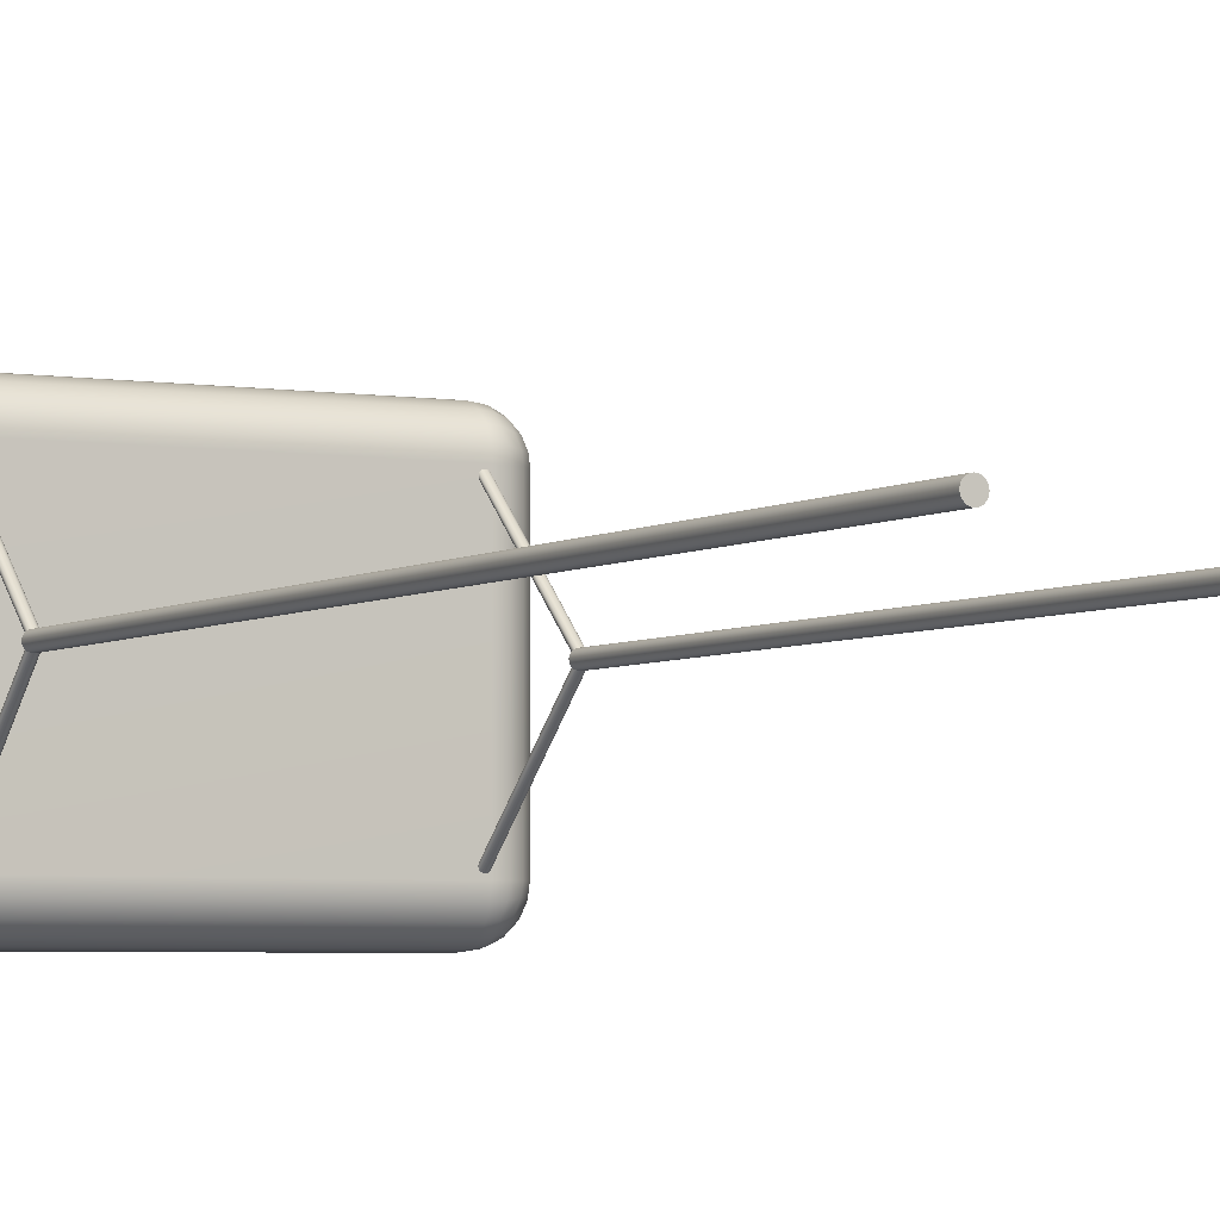
<metadata>
{"format":"obj","ext":"obj","renderer":"f3d","projection":"perspective","resolution":1024,"background":"white","views":[{"elev":-4.2,"azim":152.1,"up":"+Z"}]}
</metadata>
<code>
g default
v -1.305 -2.589 0.2804
v -1.303 -2.589 0.2832
v -1.301 -2.589 0.2855
v -1.298 -2.589 0.287
v -1.295 -2.589 0.2875
v -1.291 -2.589 0.287
v -1.288 -2.589 0.2855
v -1.286 -2.589 0.2832
v -1.285 -2.589 0.2804
v -1.284 -2.589 0.2772
v -1.285 -2.589 0.274
v -1.286 -2.59 0.2711
v -1.288 -2.59 0.2688
v -1.291 -2.59 0.2674
v -1.295 -2.59 0.2669
v -1.298 -2.59 0.2674
v -1.301 -2.59 0.2688
v -1.303 -2.59 0.2711
v -1.305 -2.589 0.274
v -1.305 -2.589 0.2772
v -1.305 -2.294 0.008279
v -1.303 -2.293 0.01115
v -1.301 -2.293 0.01344
v -1.298 -2.293 0.0149
v -1.295 -2.293 0.01541
v -1.291 -2.293 0.0149
v -1.288 -2.293 0.01344
v -1.286 -2.293 0.01115
v -1.285 -2.294 0.008279
v -1.284 -2.294 0.005092
v -1.285 -2.294 0.001905
v -1.286 -2.294 -0.00097
v -1.288 -2.294 -0.003252
v -1.291 -2.294 -0.004717
v -1.295 -2.294 -0.005222
v -1.298 -2.294 -0.004717
v -1.301 -2.294 -0.003252
v -1.303 -2.294 -0.00097
v -1.305 -2.294 0.001905
v -1.305 -2.294 0.005092
v -1.295 -2.589 0.2772
v -1.295 -2.294 0.005092
v -2.184 -2.847 0.2903
v -2.17 -2.875 0.2903
v -2.148 -2.897 0.2903
v -2.121 -2.911 0.2903
v -2.09 -2.916 0.2903
v -2.09 -2.911 0.3211
v -2.09 -2.897 0.3489
v -2.09 -2.875 0.3709
v -2.09 -2.847 0.3851
v -2.09 -2.816 0.3899
v -2.121 -2.816 0.3851
v -2.148 -2.816 0.3709
v -2.17 -2.816 0.3489
v -2.184 -2.816 0.3211
v -2.189 -2.816 0.2903
v -1.258 -2.911 0.2903
v -1.23 -2.897 0.2903
v -1.208 -2.875 0.2903
v -1.194 -2.847 0.2903
v -1.189 -2.816 0.2903
v -1.194 -2.816 0.3211
v -1.208 -2.816 0.3489
v -1.23 -2.816 0.3709
v -1.258 -2.816 0.3851
v -1.289 -2.816 0.3899
v -1.289 -2.847 0.3851
v -1.289 -2.875 0.3709
v -1.289 -2.897 0.3489
v -1.289 -2.911 0.3211
v -1.289 -2.916 0.2903
v -2.121 -2.588 0.2903
v -2.148 -2.603 0.2903
v -2.17 -2.625 0.2903
v -2.184 -2.652 0.2903
v -2.189 -2.683 0.2903
v -2.184 -2.683 0.3211
v -2.17 -2.683 0.3489
v -2.148 -2.683 0.3709
v -2.121 -2.683 0.3851
v -2.09 -2.683 0.3899
v -2.09 -2.652 0.3851
v -2.09 -2.625 0.3709
v -2.09 -2.603 0.3489
v -2.09 -2.588 0.3211
v -2.09 -2.584 0.2903
v -1.194 -2.652 0.2903
v -1.208 -2.625 0.2903
v -1.23 -2.603 0.2903
v -1.258 -2.588 0.2903
v -1.289 -2.584 0.2903
v -1.289 -2.588 0.3211
v -1.289 -2.603 0.3489
v -1.289 -2.625 0.3709
v -1.289 -2.652 0.3851
v -1.289 -2.683 0.3899
v -1.258 -2.683 0.3851
v -1.23 -2.683 0.3709
v -1.208 -2.683 0.3489
v -1.194 -2.683 0.3211
v -1.189 -2.683 0.2903
v -2.121 -2.683 -0.3851
v -2.148 -2.683 -0.3709
v -2.17 -2.683 -0.3489
v -2.184 -2.683 -0.3211
v -2.189 -2.683 -0.2903
v -2.184 -2.652 -0.2903
v -2.17 -2.625 -0.2903
v -2.148 -2.603 -0.2903
v -2.121 -2.588 -0.2903
v -2.09 -2.584 -0.2903
v -2.09 -2.588 -0.3211
v -2.09 -2.603 -0.3489
v -2.09 -2.625 -0.3709
v -2.09 -2.652 -0.3851
v -2.09 -2.683 -0.3899
v -1.194 -2.683 -0.3211
v -1.208 -2.683 -0.3489
v -1.23 -2.683 -0.3709
v -1.258 -2.683 -0.3851
v -1.289 -2.683 -0.3899
v -1.289 -2.652 -0.3851
v -1.289 -2.625 -0.3709
v -1.289 -2.603 -0.3489
v -1.289 -2.588 -0.3211
v -1.289 -2.584 -0.2903
v -1.258 -2.588 -0.2903
v -1.23 -2.603 -0.2903
v -1.208 -2.625 -0.2903
v -1.194 -2.652 -0.2903
v -1.189 -2.683 -0.2903
v -2.121 -2.911 -0.2903
v -2.148 -2.897 -0.2903
v -2.17 -2.875 -0.2903
v -2.184 -2.847 -0.2903
v -2.189 -2.816 -0.2903
v -2.184 -2.816 -0.3211
v -2.17 -2.816 -0.3489
v -2.148 -2.816 -0.3709
v -2.121 -2.816 -0.3851
v -2.09 -2.816 -0.3899
v -2.09 -2.847 -0.3851
v -2.09 -2.875 -0.3709
v -2.09 -2.897 -0.3489
v -2.09 -2.911 -0.3211
v -2.09 -2.916 -0.2903
v -1.194 -2.847 -0.2903
v -1.208 -2.875 -0.2903
v -1.23 -2.897 -0.2903
v -1.258 -2.911 -0.2903
v -1.289 -2.916 -0.2903
v -1.289 -2.911 -0.3211
v -1.289 -2.897 -0.3489
v -1.289 -2.875 -0.3709
v -1.289 -2.847 -0.3851
v -1.289 -2.816 -0.3899
v -1.258 -2.816 -0.3851
v -1.23 -2.816 -0.3709
v -1.208 -2.816 -0.3489
v -1.194 -2.816 -0.3211
v -1.189 -2.816 -0.2903
v -2.181 -2.845 0.3191
v -2.168 -2.872 0.3143
v -2.146 -2.895 0.3143
v -2.118 -2.907 0.3191
v -2.114 -2.895 0.3464
v -2.114 -2.872 0.3689
v -2.118 -2.845 0.3812
v -2.146 -2.84 0.3689
v -2.168 -2.84 0.3464
v -2.161 -2.865 0.3395
v -2.139 -2.887 0.3395
v -2.139 -2.865 0.3615
v -1.26 -2.907 0.3191
v -1.233 -2.895 0.3143
v -1.21 -2.872 0.3143
v -1.198 -2.845 0.3191
v -1.21 -2.84 0.3464
v -1.233 -2.84 0.3689
v -1.26 -2.845 0.3812
v -1.265 -2.872 0.3689
v -1.265 -2.895 0.3464
v -1.24 -2.887 0.3395
v -1.218 -2.865 0.3395
v -1.24 -2.865 0.3615
v -2.118 -2.592 0.3191
v -2.146 -2.605 0.3143
v -2.168 -2.627 0.3143
v -2.181 -2.655 0.3191
v -2.168 -2.659 0.3464
v -2.146 -2.659 0.3689
v -2.118 -2.655 0.3812
v -2.114 -2.627 0.3689
v -2.114 -2.605 0.3464
v -2.139 -2.612 0.3395
v -2.161 -2.634 0.3395
v -2.139 -2.634 0.3615
v -1.198 -2.655 0.3191
v -1.21 -2.627 0.3143
v -1.233 -2.605 0.3143
v -1.26 -2.592 0.3191
v -1.265 -2.605 0.3464
v -1.265 -2.627 0.3689
v -1.26 -2.655 0.3812
v -1.233 -2.659 0.3689
v -1.21 -2.659 0.3464
v -1.218 -2.634 0.3395
v -1.24 -2.612 0.3395
v -1.24 -2.634 0.3615
v -2.118 -2.655 -0.3812
v -2.146 -2.659 -0.3689
v -2.168 -2.659 -0.3464
v -2.181 -2.655 -0.3191
v -2.168 -2.627 -0.3143
v -2.146 -2.605 -0.3143
v -2.118 -2.592 -0.3191
v -2.114 -2.605 -0.3464
v -2.114 -2.627 -0.3689
v -2.139 -2.634 -0.3615
v -2.161 -2.634 -0.3395
v -2.139 -2.612 -0.3395
v -1.198 -2.655 -0.3191
v -1.21 -2.659 -0.3464
v -1.233 -2.659 -0.3689
v -1.26 -2.655 -0.3812
v -1.265 -2.627 -0.3689
v -1.265 -2.605 -0.3464
v -1.26 -2.592 -0.3191
v -1.233 -2.605 -0.3143
v -1.21 -2.627 -0.3143
v -1.218 -2.634 -0.3395
v -1.24 -2.634 -0.3615
v -1.24 -2.612 -0.3395
v -2.118 -2.907 -0.3191
v -2.146 -2.895 -0.3143
v -2.168 -2.872 -0.3143
v -2.181 -2.845 -0.3191
v -2.168 -2.84 -0.3464
v -2.146 -2.84 -0.3689
v -2.118 -2.845 -0.3812
v -2.114 -2.872 -0.3689
v -2.114 -2.895 -0.3464
v -2.139 -2.887 -0.3395
v -2.161 -2.865 -0.3395
v -2.139 -2.865 -0.3615
v -1.198 -2.845 -0.3191
v -1.21 -2.872 -0.3143
v -1.233 -2.895 -0.3143
v -1.26 -2.907 -0.3191
v -1.265 -2.895 -0.3464
v -1.265 -2.872 -0.3689
v -1.26 -2.845 -0.3812
v -1.233 -2.84 -0.3689
v -1.21 -2.84 -0.3464
v -1.218 -2.865 -0.3395
v -1.24 -2.887 -0.3395
v -1.24 -2.865 -0.3615
v -2.062 -2.298 -0.004897
v -2.065 -2.298 -0.009315
v -2.068 -2.298 -0.01282
v -2.073 -2.298 -0.01507
v -2.077 -2.298 -0.01585
v -2.082 -2.298 -0.01507
v -2.087 -2.298 -0.01282
v -2.09 -2.298 -0.009315
v -2.093 -2.298 -0.004897
v -2.093 -2.298 0
v -2.093 -2.298 0.004897
v -2.09 -2.298 0.009315
v -2.087 -2.298 0.01282
v -2.082 -2.298 0.01507
v -2.077 -2.298 0.01585
v -2.073 -2.298 0.01507
v -2.068 -2.298 0.01282
v -2.065 -2.298 0.009315
v -2.062 -2.298 0.004897
v -2.062 -2.298 0
v -2.062 -0.03648 -0.004897
v -2.065 -0.03648 -0.009315
v -2.068 -0.03648 -0.01282
v -2.073 -0.03648 -0.01507
v -2.077 -0.03648 -0.01585
v -2.082 -0.03648 -0.01507
v -2.087 -0.03648 -0.01282
v -2.09 -0.03648 -0.009315
v -2.093 -0.03648 -0.004897
v -2.093 -0.03648 0
v -2.093 -0.03648 0.004897
v -2.09 -0.03648 0.009315
v -2.087 -0.03648 0.01282
v -2.082 -0.03648 0.01507
v -2.077 -0.03648 0.01585
v -2.073 -0.03648 0.01507
v -2.068 -0.03648 0.01282
v -2.065 -0.03648 0.009315
v -2.062 -0.03648 0.004897
v -2.062 -0.03648 0
v -2.077 -2.298 0
v -2.077 -0.03648 0
v -2.069 -2.582 -0.2743
v -2.07 -2.582 -0.2771
v -2.073 -2.582 -0.2794
v -2.075 -2.582 -0.2809
v -2.079 -2.582 -0.2814
v -2.082 -2.582 -0.2809
v -2.085 -2.582 -0.2794
v -2.087 -2.582 -0.2771
v -2.089 -2.582 -0.2743
v -2.089 -2.582 -0.2711
v -2.089 -2.582 -0.2679
v -2.087 -2.582 -0.265
v -2.085 -2.583 -0.2627
v -2.082 -2.583 -0.2613
v -2.079 -2.583 -0.2608
v -2.075 -2.583 -0.2613
v -2.073 -2.583 -0.2627
v -2.07 -2.582 -0.265
v -2.069 -2.582 -0.2679
v -2.068 -2.582 -0.2711
v -2.069 -2.286 -0.002165
v -2.07 -2.286 -0.00504
v -2.073 -2.286 -0.007322
v -2.075 -2.286 -0.008786
v -2.079 -2.286 -0.009291
v -2.082 -2.286 -0.008786
v -2.085 -2.286 -0.007322
v -2.087 -2.286 -0.00504
v -2.089 -2.286 -0.002165
v -2.089 -2.287 0.001022
v -2.089 -2.287 0.004209
v -2.087 -2.287 0.007084
v -2.085 -2.287 0.009366
v -2.082 -2.287 0.01083
v -2.079 -2.287 0.01134
v -2.075 -2.287 0.01083
v -2.073 -2.287 0.009366
v -2.07 -2.287 0.007084
v -2.069 -2.287 0.004209
v -2.068 -2.287 0.001022
v -2.079 -2.582 -0.2711
v -2.079 -2.287 0.001022
v -1.279 -2.298 -0.004897
v -1.281 -2.298 -0.009315
v -1.284 -2.298 -0.01282
v -1.289 -2.298 -0.01507
v -1.294 -2.298 -0.01585
v -1.299 -2.298 -0.01507
v -1.303 -2.298 -0.01282
v -1.307 -2.298 -0.009315
v -1.309 -2.298 -0.004897
v -1.31 -2.298 0
v -1.309 -2.298 0.004897
v -1.307 -2.298 0.009315
v -1.303 -2.298 0.01282
v -1.299 -2.298 0.01507
v -1.294 -2.298 0.01585
v -1.289 -2.298 0.01507
v -1.284 -2.298 0.01282
v -1.281 -2.298 0.009315
v -1.279 -2.298 0.004897
v -1.278 -2.298 0
v -1.279 -0.03648 -0.004897
v -1.281 -0.03648 -0.009315
v -1.284 -0.03648 -0.01282
v -1.289 -0.03648 -0.01507
v -1.294 -0.03648 -0.01585
v -1.299 -0.03648 -0.01507
v -1.303 -0.03648 -0.01282
v -1.307 -0.03648 -0.009315
v -1.309 -0.03648 -0.004897
v -1.31 -0.03648 0
v -1.309 -0.03648 0.004897
v -1.307 -0.03648 0.009315
v -1.303 -0.03648 0.01282
v -1.299 -0.03648 0.01507
v -1.294 -0.03648 0.01585
v -1.289 -0.03648 0.01507
v -1.284 -0.03648 0.01282
v -1.281 -0.03648 0.009315
v -1.279 -0.03648 0.004897
v -1.278 -0.03648 0
v -1.294 -2.298 0
v -1.294 -0.03648 0
v -2.089 -2.589 0.2804
v -2.087 -2.589 0.2832
v -2.085 -2.589 0.2855
v -2.082 -2.589 0.287
v -2.079 -2.589 0.2875
v -2.075 -2.589 0.287
v -2.073 -2.589 0.2855
v -2.07 -2.589 0.2832
v -2.069 -2.589 0.2804
v -2.068 -2.589 0.2772
v -2.069 -2.589 0.274
v -2.07 -2.59 0.2711
v -2.073 -2.59 0.2688
v -2.075 -2.59 0.2674
v -2.079 -2.59 0.2669
v -2.082 -2.59 0.2674
v -2.085 -2.59 0.2688
v -2.087 -2.59 0.2711
v -2.089 -2.589 0.274
v -2.089 -2.589 0.2772
v -2.089 -2.294 0.008279
v -2.087 -2.293 0.01115
v -2.085 -2.293 0.01344
v -2.082 -2.293 0.0149
v -2.079 -2.293 0.01541
v -2.075 -2.293 0.0149
v -2.073 -2.293 0.01344
v -2.07 -2.293 0.01115
v -2.069 -2.294 0.008279
v -2.068 -2.294 0.005092
v -2.069 -2.294 0.001905
v -2.07 -2.294 -0.00097
v -2.073 -2.294 -0.003252
v -2.075 -2.294 -0.004717
v -2.079 -2.294 -0.005222
v -2.082 -2.294 -0.004717
v -2.085 -2.294 -0.003252
v -2.087 -2.294 -0.00097
v -2.089 -2.294 0.001905
v -2.089 -2.294 0.005092
v -2.079 -2.589 0.2772
v -2.079 -2.294 0.005092
v -1.285 -2.582 -0.2743
v -1.286 -2.582 -0.2771
v -1.288 -2.582 -0.2794
v -1.291 -2.582 -0.2809
v -1.295 -2.582 -0.2814
v -1.298 -2.582 -0.2809
v -1.301 -2.582 -0.2794
v -1.303 -2.582 -0.2771
v -1.305 -2.582 -0.2743
v -1.305 -2.582 -0.2711
v -1.305 -2.582 -0.2679
v -1.303 -2.582 -0.265
v -1.301 -2.583 -0.2627
v -1.298 -2.583 -0.2613
v -1.295 -2.583 -0.2608
v -1.291 -2.583 -0.2613
v -1.288 -2.583 -0.2627
v -1.286 -2.582 -0.265
v -1.285 -2.582 -0.2679
v -1.284 -2.582 -0.2711
v -1.285 -2.286 -0.002165
v -1.286 -2.286 -0.00504
v -1.288 -2.286 -0.007322
v -1.291 -2.286 -0.008786
v -1.295 -2.286 -0.009291
v -1.298 -2.286 -0.008786
v -1.301 -2.286 -0.007322
v -1.303 -2.286 -0.00504
v -1.305 -2.286 -0.002165
v -1.305 -2.287 0.001022
v -1.305 -2.287 0.004209
v -1.303 -2.287 0.007084
v -1.301 -2.287 0.009366
v -1.298 -2.287 0.01083
v -1.295 -2.287 0.01134
v -1.291 -2.287 0.01083
v -1.288 -2.287 0.009366
v -1.286 -2.287 0.007084
v -1.285 -2.287 0.004209
v -1.284 -2.287 0.001022
v -1.295 -2.582 -0.2711
v -1.295 -2.287 0.001022
g group8_pasted__group6_pasted__pasted__group5_pasted__pasted__pasted__pCylinder3
f 1 2 22 21
f 2 3 23 22
f 3 4 24 23
f 4 5 25 24
f 5 6 26 25
f 6 7 27 26
f 7 8 28 27
f 8 9 29 28
f 9 10 30 29
f 10 11 31 30
f 11 12 32 31
f 12 13 33 32
f 13 14 34 33
f 14 15 35 34
f 15 16 36 35
f 16 17 37 36
f 17 18 38 37
f 18 19 39 38
f 19 20 40 39
f 20 1 21 40
f 2 1 41
f 3 2 41
f 4 3 41
f 5 4 41
f 6 5 41
f 7 6 41
f 8 7 41
f 9 8 41
f 10 9 41
f 11 10 41
f 12 11 41
f 13 12 41
f 14 13 41
f 15 14 41
f 16 15 41
f 17 16 41
f 18 17 41
f 19 18 41
f 20 19 41
f 1 20 41
f 21 22 42
f 22 23 42
f 23 24 42
f 24 25 42
f 25 26 42
f 26 27 42
f 27 28 42
f 28 29 42
f 29 30 42
f 30 31 42
f 31 32 42
f 32 33 42
f 33 34 42
f 34 35 42
f 35 36 42
f 36 37 42
f 37 38 42
f 38 39 42
f 39 40 42
f 40 21 42
f 47 46 133 147
f 46 45 134 133
f 45 44 135 134
f 44 43 136 135
f 43 57 137 136
f 52 51 68 67
f 51 50 69 68
f 50 49 70 69
f 49 48 71 70
f 48 47 72 71
f 57 56 78 77
f 56 55 79 78
f 55 54 80 79
f 54 53 81 80
f 53 52 82 81
f 62 61 148 162
f 61 60 149 148
f 60 59 150 149
f 59 58 151 150
f 58 72 152 151
f 67 66 98 97
f 66 65 99 98
f 65 64 100 99
f 64 63 101 100
f 63 62 102 101
f 77 76 108 107
f 76 75 109 108
f 75 74 110 109
f 74 73 111 110
f 73 87 112 111
f 87 86 93 92
f 86 85 94 93
f 85 84 95 94
f 84 83 96 95
f 83 82 97 96
f 92 91 128 127
f 91 90 129 128
f 90 89 130 129
f 89 88 131 130
f 88 102 132 131
f 107 106 138 137
f 106 105 139 138
f 105 104 140 139
f 104 103 141 140
f 103 117 142 141
f 117 116 123 122
f 116 115 124 123
f 115 114 125 124
f 114 113 126 125
f 113 112 127 126
f 122 121 158 157
f 121 120 159 158
f 120 119 160 159
f 119 118 161 160
f 118 132 162 161
f 147 146 153 152
f 146 145 154 153
f 145 144 155 154
f 144 143 156 155
f 143 142 157 156
f 52 67 97 82
f 87 92 127 112
f 117 122 157 142
f 147 152 72 47
f 62 162 132 102
f 137 57 77 107
f 56 57 43 163
f 163 43 44 164
f 164 44 45 165
f 165 45 46 166
f 46 47 48 166
f 166 48 49 167
f 167 49 50 168
f 168 50 51 169
f 51 52 53 169
f 169 53 54 170
f 170 54 55 171
f 171 55 56 163
f 171 163 164 172
f 172 164 165 173
f 165 166 167 173
f 173 167 168 174
f 168 169 170 174
f 174 170 171 172
f 172 173 174
f 71 72 58 175
f 175 58 59 176
f 176 59 60 177
f 177 60 61 178
f 61 62 63 178
f 178 63 64 179
f 179 64 65 180
f 180 65 66 181
f 66 67 68 181
f 181 68 69 182
f 182 69 70 183
f 183 70 71 175
f 183 175 176 184
f 184 176 177 185
f 177 178 179 185
f 185 179 180 186
f 180 181 182 186
f 186 182 183 184
f 184 185 186
f 86 87 73 187
f 187 73 74 188
f 188 74 75 189
f 189 75 76 190
f 76 77 78 190
f 190 78 79 191
f 191 79 80 192
f 192 80 81 193
f 81 82 83 193
f 193 83 84 194
f 194 84 85 195
f 195 85 86 187
f 195 187 188 196
f 196 188 189 197
f 189 190 191 197
f 197 191 192 198
f 192 193 194 198
f 198 194 195 196
f 196 197 198
f 101 102 88 199
f 199 88 89 200
f 200 89 90 201
f 201 90 91 202
f 91 92 93 202
f 202 93 94 203
f 203 94 95 204
f 204 95 96 205
f 96 97 98 205
f 205 98 99 206
f 206 99 100 207
f 207 100 101 199
f 207 199 200 208
f 208 200 201 209
f 201 202 203 209
f 209 203 204 210
f 204 205 206 210
f 210 206 207 208
f 208 209 210
f 116 117 103 211
f 211 103 104 212
f 212 104 105 213
f 213 105 106 214
f 106 107 108 214
f 214 108 109 215
f 215 109 110 216
f 216 110 111 217
f 111 112 113 217
f 217 113 114 218
f 218 114 115 219
f 219 115 116 211
f 219 211 212 220
f 220 212 213 221
f 213 214 215 221
f 221 215 216 222
f 216 217 218 222
f 222 218 219 220
f 220 221 222
f 131 132 118 223
f 223 118 119 224
f 224 119 120 225
f 225 120 121 226
f 121 122 123 226
f 226 123 124 227
f 227 124 125 228
f 228 125 126 229
f 126 127 128 229
f 229 128 129 230
f 230 129 130 231
f 231 130 131 223
f 231 223 224 232
f 232 224 225 233
f 225 226 227 233
f 233 227 228 234
f 228 229 230 234
f 234 230 231 232
f 232 233 234
f 146 147 133 235
f 235 133 134 236
f 236 134 135 237
f 237 135 136 238
f 136 137 138 238
f 238 138 139 239
f 239 139 140 240
f 240 140 141 241
f 141 142 143 241
f 241 143 144 242
f 242 144 145 243
f 243 145 146 235
f 243 235 236 244
f 244 236 237 245
f 237 238 239 245
f 245 239 240 246
f 240 241 242 246
f 246 242 243 244
f 244 245 246
f 161 162 148 247
f 247 148 149 248
f 248 149 150 249
f 249 150 151 250
f 151 152 153 250
f 250 153 154 251
f 251 154 155 252
f 252 155 156 253
f 156 157 158 253
f 253 158 159 254
f 254 159 160 255
f 255 160 161 247
f 255 247 248 256
f 256 248 249 257
f 249 250 251 257
f 257 251 252 258
f 252 253 254 258
f 258 254 255 256
f 256 257 258
f 259 260 280 279
f 260 261 281 280
f 261 262 282 281
f 262 263 283 282
f 263 264 284 283
f 264 265 285 284
f 265 266 286 285
f 266 267 287 286
f 267 268 288 287
f 268 269 289 288
f 269 270 290 289
f 270 271 291 290
f 271 272 292 291
f 272 273 293 292
f 273 274 294 293
f 274 275 295 294
f 275 276 296 295
f 276 277 297 296
f 277 278 298 297
f 278 259 279 298
f 260 259 299
f 261 260 299
f 262 261 299
f 263 262 299
f 264 263 299
f 265 264 299
f 266 265 299
f 267 266 299
f 268 267 299
f 269 268 299
f 270 269 299
f 271 270 299
f 272 271 299
f 273 272 299
f 274 273 299
f 275 274 299
f 276 275 299
f 277 276 299
f 278 277 299
f 259 278 299
f 279 280 300
f 280 281 300
f 281 282 300
f 282 283 300
f 283 284 300
f 284 285 300
f 285 286 300
f 286 287 300
f 287 288 300
f 288 289 300
f 289 290 300
f 290 291 300
f 291 292 300
f 292 293 300
f 293 294 300
f 294 295 300
f 295 296 300
f 296 297 300
f 297 298 300
f 298 279 300
f 301 302 322 321
f 302 303 323 322
f 303 304 324 323
f 304 305 325 324
f 305 306 326 325
f 306 307 327 326
f 307 308 328 327
f 308 309 329 328
f 309 310 330 329
f 310 311 331 330
f 311 312 332 331
f 312 313 333 332
f 313 314 334 333
f 314 315 335 334
f 315 316 336 335
f 316 317 337 336
f 317 318 338 337
f 318 319 339 338
f 319 320 340 339
f 320 301 321 340
f 302 301 341
f 303 302 341
f 304 303 341
f 305 304 341
f 306 305 341
f 307 306 341
f 308 307 341
f 309 308 341
f 310 309 341
f 311 310 341
f 312 311 341
f 313 312 341
f 314 313 341
f 315 314 341
f 316 315 341
f 317 316 341
f 318 317 341
f 319 318 341
f 320 319 341
f 301 320 341
f 321 322 342
f 322 323 342
f 323 324 342
f 324 325 342
f 325 326 342
f 326 327 342
f 327 328 342
f 328 329 342
f 329 330 342
f 330 331 342
f 331 332 342
f 332 333 342
f 333 334 342
f 334 335 342
f 335 336 342
f 336 337 342
f 337 338 342
f 338 339 342
f 339 340 342
f 340 321 342
f 343 344 364 363
f 344 345 365 364
f 345 346 366 365
f 346 347 367 366
f 347 348 368 367
f 348 349 369 368
f 349 350 370 369
f 350 351 371 370
f 351 352 372 371
f 352 353 373 372
f 353 354 374 373
f 354 355 375 374
f 355 356 376 375
f 356 357 377 376
f 357 358 378 377
f 358 359 379 378
f 359 360 380 379
f 360 361 381 380
f 361 362 382 381
f 362 343 363 382
f 344 343 383
f 345 344 383
f 346 345 383
f 347 346 383
f 348 347 383
f 349 348 383
f 350 349 383
f 351 350 383
f 352 351 383
f 353 352 383
f 354 353 383
f 355 354 383
f 356 355 383
f 357 356 383
f 358 357 383
f 359 358 383
f 360 359 383
f 361 360 383
f 362 361 383
f 343 362 383
f 363 364 384
f 364 365 384
f 365 366 384
f 366 367 384
f 367 368 384
f 368 369 384
f 369 370 384
f 370 371 384
f 371 372 384
f 372 373 384
f 373 374 384
f 374 375 384
f 375 376 384
f 376 377 384
f 377 378 384
f 378 379 384
f 379 380 384
f 380 381 384
f 381 382 384
f 382 363 384
f 385 386 406 405
f 386 387 407 406
f 387 388 408 407
f 388 389 409 408
f 389 390 410 409
f 390 391 411 410
f 391 392 412 411
f 392 393 413 412
f 393 394 414 413
f 394 395 415 414
f 395 396 416 415
f 396 397 417 416
f 397 398 418 417
f 398 399 419 418
f 399 400 420 419
f 400 401 421 420
f 401 402 422 421
f 402 403 423 422
f 403 404 424 423
f 404 385 405 424
f 386 385 425
f 387 386 425
f 388 387 425
f 389 388 425
f 390 389 425
f 391 390 425
f 392 391 425
f 393 392 425
f 394 393 425
f 395 394 425
f 396 395 425
f 397 396 425
f 398 397 425
f 399 398 425
f 400 399 425
f 401 400 425
f 402 401 425
f 403 402 425
f 404 403 425
f 385 404 425
f 405 406 426
f 406 407 426
f 407 408 426
f 408 409 426
f 409 410 426
f 410 411 426
f 411 412 426
f 412 413 426
f 413 414 426
f 414 415 426
f 415 416 426
f 416 417 426
f 417 418 426
f 418 419 426
f 419 420 426
f 420 421 426
f 421 422 426
f 422 423 426
f 423 424 426
f 424 405 426
f 427 428 448 447
f 428 429 449 448
f 429 430 450 449
f 430 431 451 450
f 431 432 452 451
f 432 433 453 452
f 433 434 454 453
f 434 435 455 454
f 435 436 456 455
f 436 437 457 456
f 437 438 458 457
f 438 439 459 458
f 439 440 460 459
f 440 441 461 460
f 441 442 462 461
f 442 443 463 462
f 443 444 464 463
f 444 445 465 464
f 445 446 466 465
f 446 427 447 466
f 428 427 467
f 429 428 467
f 430 429 467
f 431 430 467
f 432 431 467
f 433 432 467
f 434 433 467
f 435 434 467
f 436 435 467
f 437 436 467
f 438 437 467
f 439 438 467
f 440 439 467
f 441 440 467
f 442 441 467
f 443 442 467
f 444 443 467
f 445 444 467
f 446 445 467
f 427 446 467
f 447 448 468
f 448 449 468
f 449 450 468
f 450 451 468
f 451 452 468
f 452 453 468
f 453 454 468
f 454 455 468
f 455 456 468
f 456 457 468
f 457 458 468
f 458 459 468
f 459 460 468
f 460 461 468
f 461 462 468
f 462 463 468
f 463 464 468
f 464 465 468
f 465 466 468
f 466 447 468

</code>
